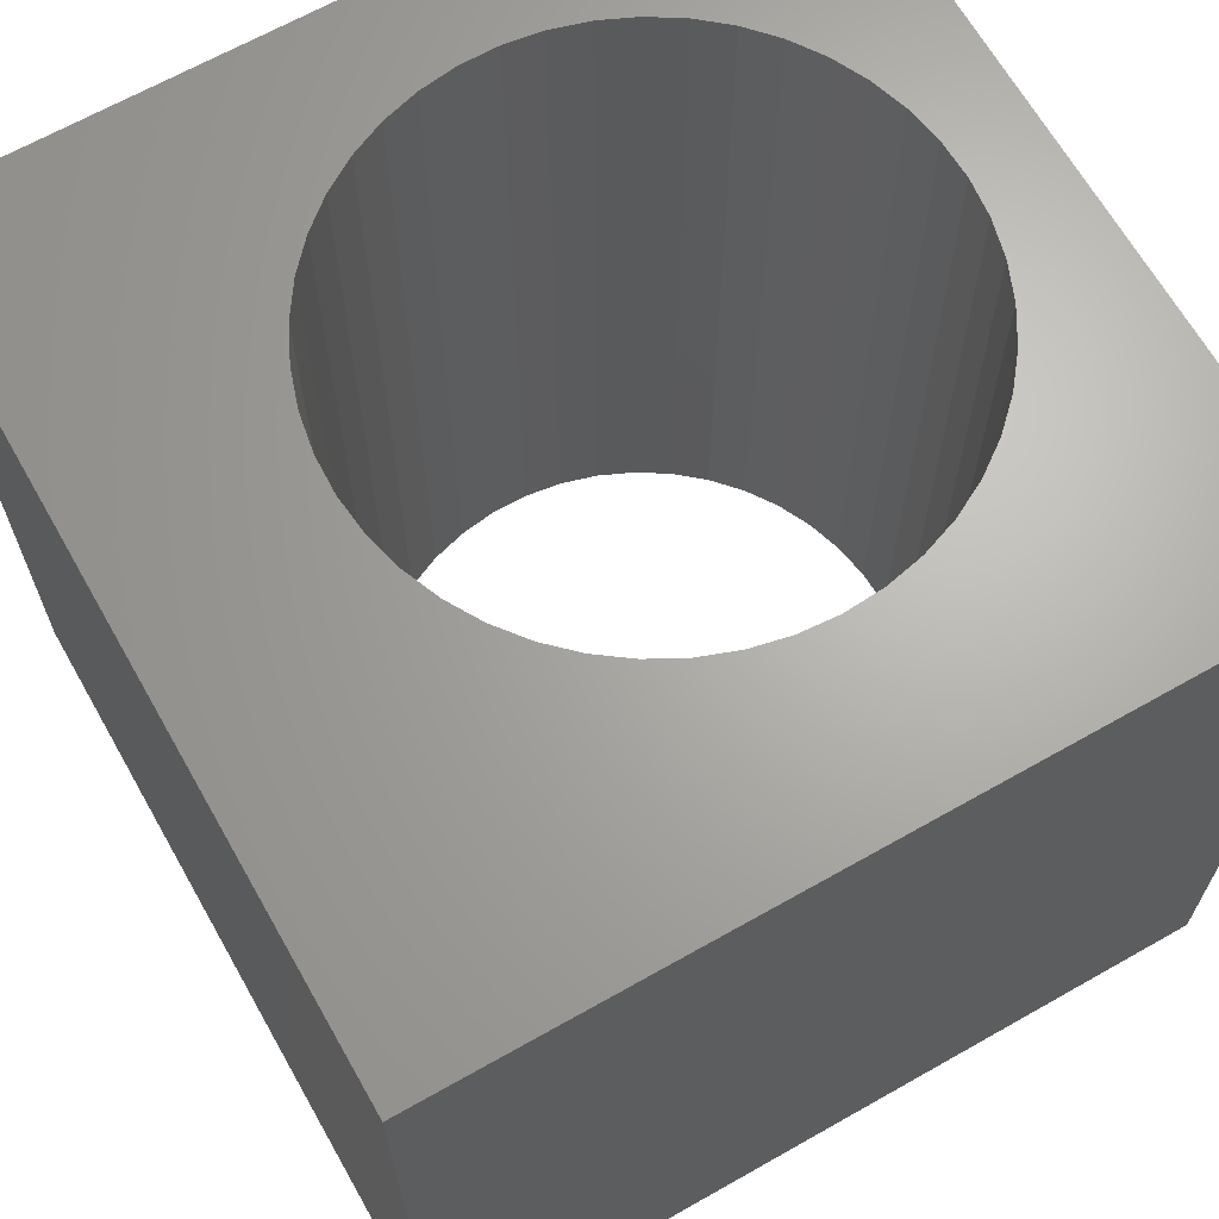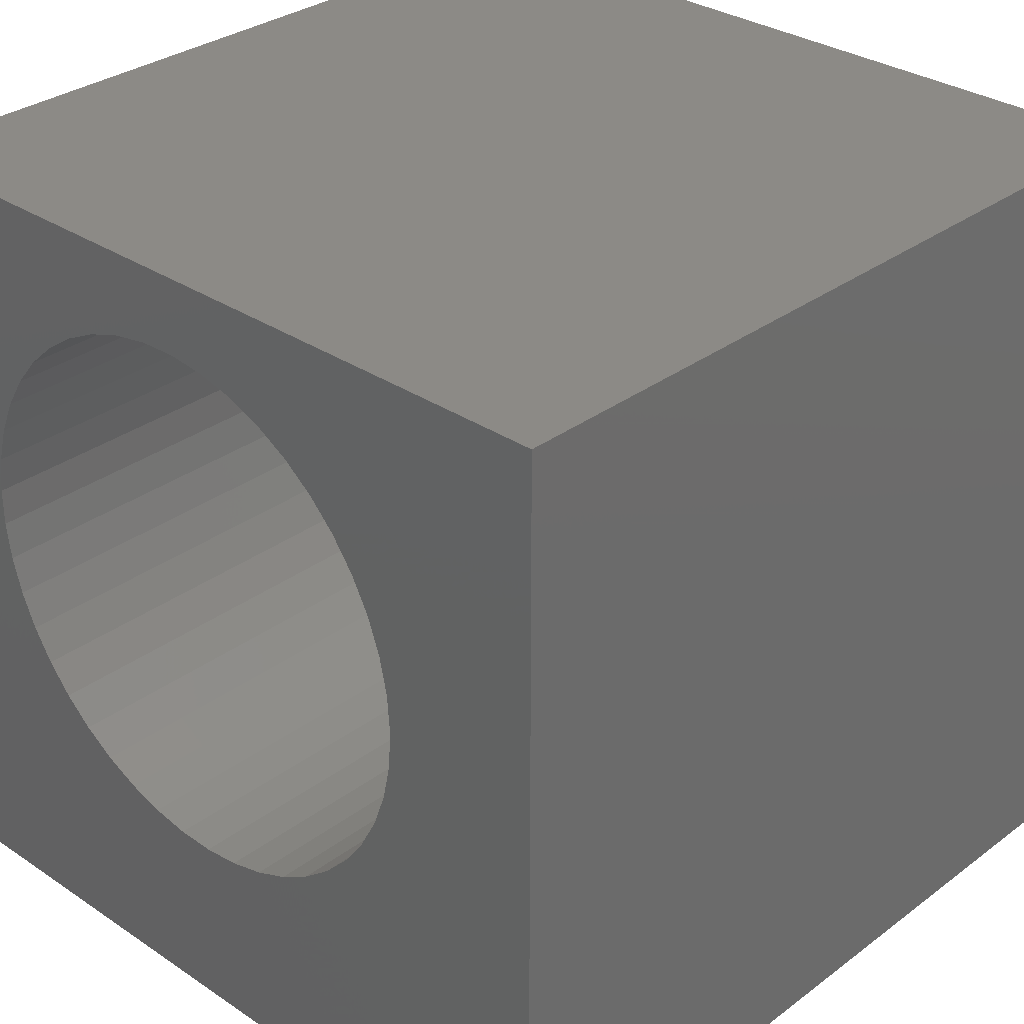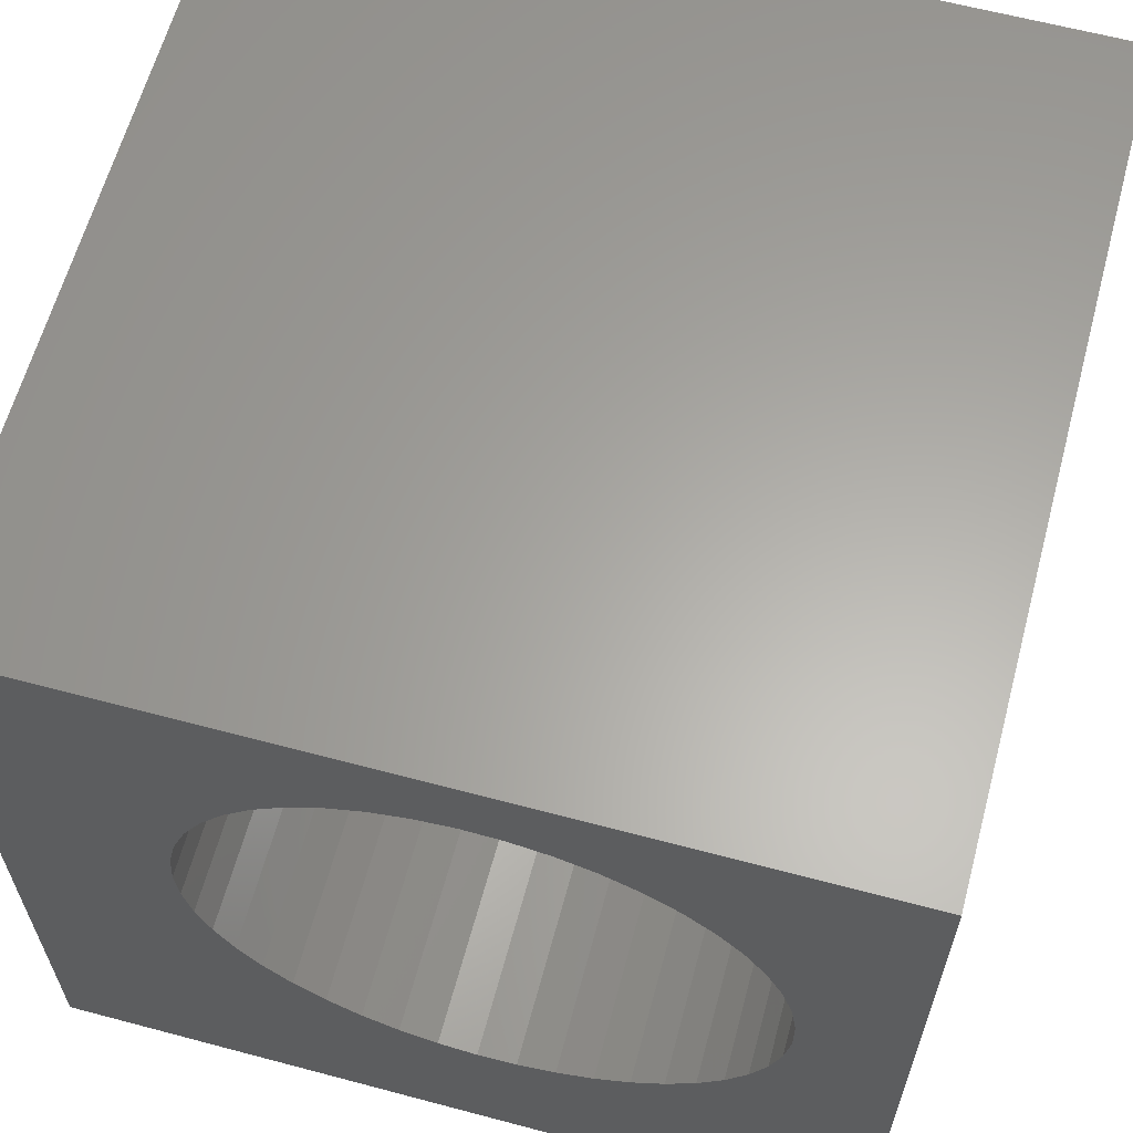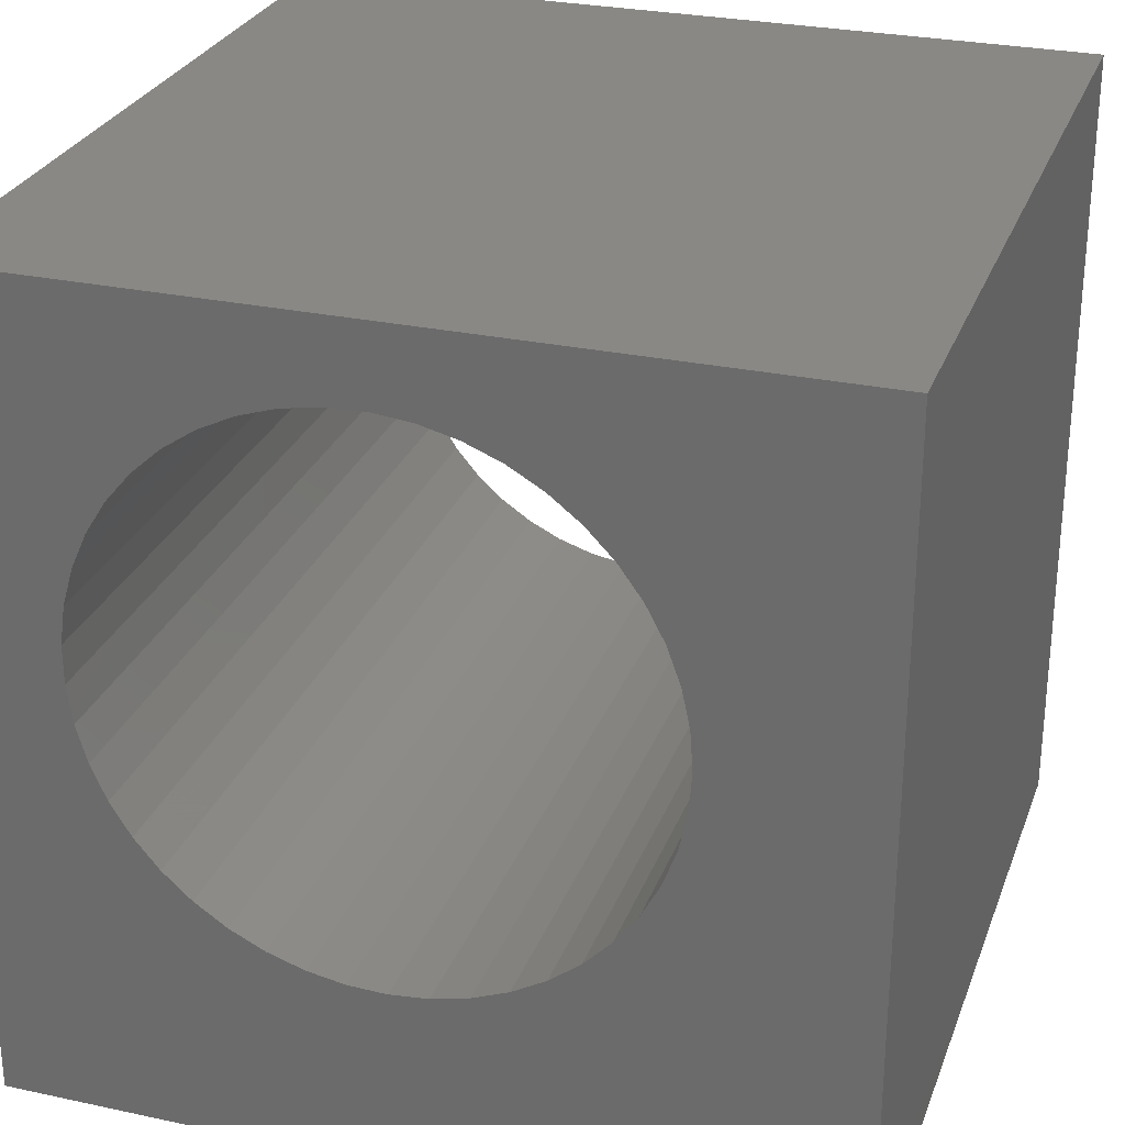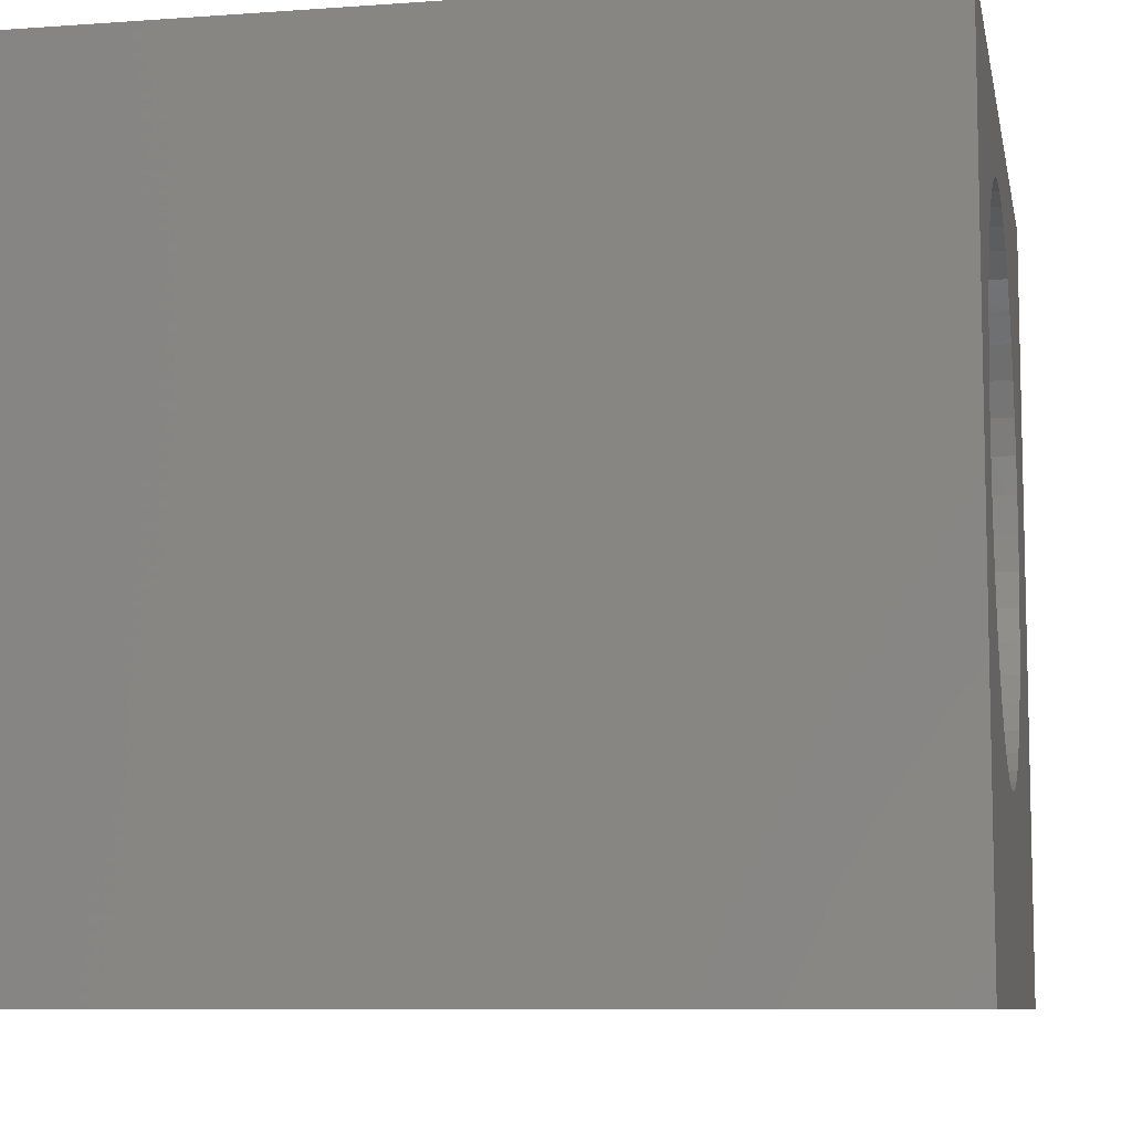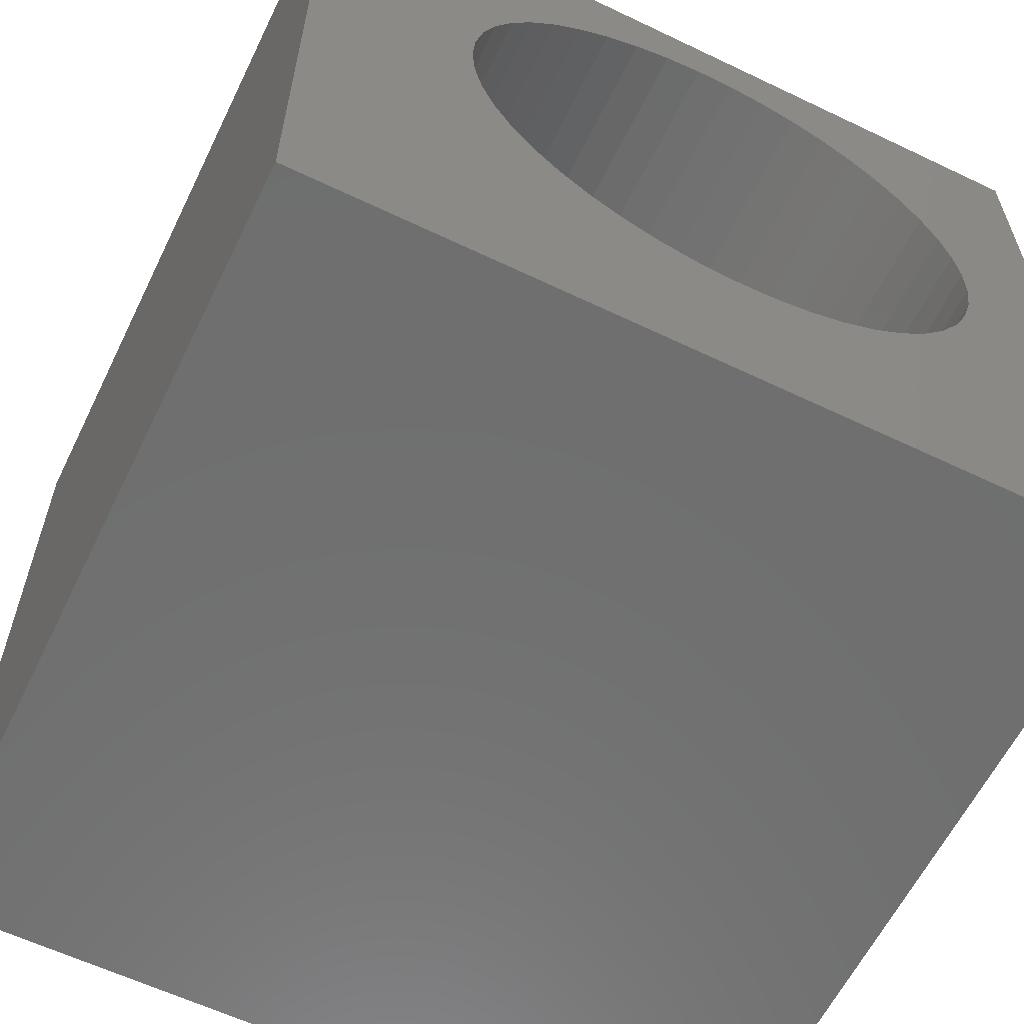
<metadata>
{"format":"stl","ext":"stl","renderer":"f3d","projection":"perspective","resolution":1024,"background":"white","views":[{"elev":66.4,"azim":60.4,"up":"+Z"},{"elev":31.4,"azim":43.5,"up":"+Y"},{"elev":62.4,"azim":-164.9,"up":"+Y"},{"elev":27.8,"azim":18.1,"up":"+Y"},{"elev":-8.6,"azim":-79.0,"up":"+Y"},{"elev":-60.9,"azim":154.0,"up":"+Y"}]}
</metadata>
<code>
# stl→obj: 98 verts, 196 faces
v 0 10 10
v 0 10 0
v 0 0 10
v 0 0 0
v 7.664 7.065 10
v 7.824 6.624 10
v 10 10 10
v 7.443 7.48 10
v 7.922 6.165 10
v 7.955 5.697 10
v 10 0 10
v 7.922 5.229 10
v 7.824 4.77 10
v 7.664 4.329 10
v 7.443 3.914 10
v 7.168 3.534 10
v 6.841 3.197 10
v 6.472 2.908 10
v 6.065 2.673 10
v 5.63 2.497 10
v 5.174 2.384 10
v 4.708 2.335 10
v 5.63 8.897 10
v 6.065 8.721 10
v 6.472 8.486 10
v 4.239 9.043 10
v 4.708 9.059 10
v 5.174 9.01 10
v 6.841 8.197 10
v 7.168 7.859 10
v 4.239 2.351 10
v 3.776 2.433 10
v 3.33 2.578 10
v 2.908 2.783 10
v 2.519 3.046 10
v 2.17 3.36 10
v 1.299 6.396 10
v 1.429 6.848 10
v 1.62 7.276 10
v 2.519 8.348 10
v 2.908 8.61 10
v 1.868 3.719 10
v 1.62 4.117 10
v 1.429 4.546 10
v 1.868 7.674 10
v 2.17 8.034 10
v 3.33 8.816 10
v 3.776 8.961 10
v 1.299 4.997 10
v 1.234 5.462 10
v 1.234 5.932 10
v 10 10 0
v 10 0 0
v 6.065 8.721 0
v 5.63 8.897 0
v 7.922 6.165 0
v 7.824 6.624 0
v 7.664 7.065 0
v 7.443 7.48 0
v 7.168 7.859 0
v 6.841 8.197 0
v 6.472 8.486 0
v 6.472 2.908 0
v 6.841 3.197 0
v 7.168 3.534 0
v 7.443 3.914 0
v 7.664 4.329 0
v 7.824 4.77 0
v 7.922 5.229 0
v 7.955 5.697 0
v 5.174 9.01 0
v 4.708 9.059 0
v 4.239 9.043 0
v 3.776 8.961 0
v 2.519 8.348 0
v 2.17 8.034 0
v 1.868 7.674 0
v 3.33 8.816 0
v 2.908 8.61 0
v 1.62 7.276 0
v 1.429 6.848 0
v 1.299 6.396 0
v 3.33 2.578 0
v 3.776 2.433 0
v 4.239 2.351 0
v 4.708 2.335 0
v 5.174 2.384 0
v 5.63 2.497 0
v 6.065 2.673 0
v 1.234 5.932 0
v 1.234 5.462 0
v 1.299 4.997 0
v 1.429 4.546 0
v 1.62 4.117 0
v 1.868 3.719 0
v 2.17 3.36 0
v 2.519 3.046 0
v 2.908 2.783 0
f 1 2 3
f 3 2 4
f 5 6 7
f 5 7 8
f 6 9 7
f 7 9 10
f 7 10 11
f 10 12 11
f 11 12 13
f 11 13 14
f 14 15 11
f 11 15 16
f 11 16 17
f 17 18 11
f 11 18 19
f 11 19 20
f 20 21 11
f 11 21 22
f 11 22 3
f 23 24 7
f 7 24 25
f 1 26 27
f 1 27 7
f 7 27 28
f 7 28 23
f 25 29 7
f 7 29 30
f 7 30 8
f 22 31 3
f 3 31 32
f 3 32 33
f 33 34 3
f 3 34 35
f 3 35 36
f 37 38 1
f 1 38 39
f 1 40 41
f 36 42 3
f 3 42 43
f 3 43 44
f 39 45 1
f 1 45 46
f 1 46 40
f 41 47 1
f 1 47 48
f 1 48 26
f 44 49 3
f 3 49 50
f 3 50 1
f 1 50 51
f 1 51 37
f 52 7 53
f 53 7 11
f 54 55 52
f 56 57 52
f 57 58 52
f 52 58 59
f 52 59 60
f 60 61 52
f 52 61 62
f 52 62 54
f 53 63 64
f 64 65 53
f 53 65 66
f 53 66 67
f 67 68 53
f 53 68 69
f 53 69 52
f 52 69 70
f 52 70 56
f 55 71 52
f 52 71 72
f 52 72 2
f 2 72 73
f 2 73 74
f 75 76 2
f 2 76 77
f 74 78 2
f 2 78 79
f 2 79 75
f 77 80 2
f 2 80 81
f 2 81 82
f 83 84 4
f 4 84 85
f 4 85 53
f 53 85 86
f 53 86 87
f 87 88 53
f 53 88 89
f 53 89 63
f 82 90 2
f 2 90 91
f 2 91 4
f 4 91 92
f 4 92 93
f 93 94 4
f 4 94 95
f 4 95 96
f 96 97 4
f 4 97 98
f 4 98 83
f 7 52 1
f 1 52 2
f 53 11 4
f 4 11 3
f 69 10 70
f 70 10 9
f 70 9 56
f 56 9 6
f 56 6 57
f 57 6 5
f 57 5 58
f 58 5 8
f 58 8 59
f 59 8 30
f 59 30 60
f 60 30 29
f 60 29 61
f 61 29 25
f 61 25 62
f 62 25 24
f 62 24 54
f 54 24 23
f 54 23 55
f 55 23 28
f 55 28 71
f 71 28 27
f 71 27 72
f 72 27 26
f 72 26 73
f 73 26 48
f 73 48 74
f 74 48 47
f 74 47 78
f 78 47 41
f 78 41 79
f 79 41 40
f 79 40 75
f 75 40 46
f 75 46 76
f 76 46 45
f 76 45 77
f 77 45 39
f 77 39 80
f 80 39 38
f 80 38 81
f 81 38 37
f 81 37 82
f 82 37 51
f 82 51 90
f 90 51 50
f 90 50 91
f 91 50 49
f 91 49 92
f 92 49 44
f 92 44 93
f 93 44 43
f 93 43 94
f 94 43 42
f 94 42 95
f 95 42 36
f 95 36 96
f 96 36 35
f 96 35 97
f 97 35 34
f 97 34 98
f 98 34 33
f 98 33 83
f 83 33 32
f 83 32 84
f 84 32 31
f 84 31 85
f 85 31 22
f 85 22 86
f 86 22 21
f 86 21 87
f 87 21 20
f 87 20 88
f 88 20 19
f 88 19 89
f 89 19 18
f 89 18 63
f 63 18 17
f 63 17 64
f 64 17 16
f 64 16 65
f 65 16 15
f 65 15 66
f 66 15 14
f 66 14 67
f 67 14 13
f 67 13 68
f 68 13 12
f 68 12 69
f 69 12 10

</code>
